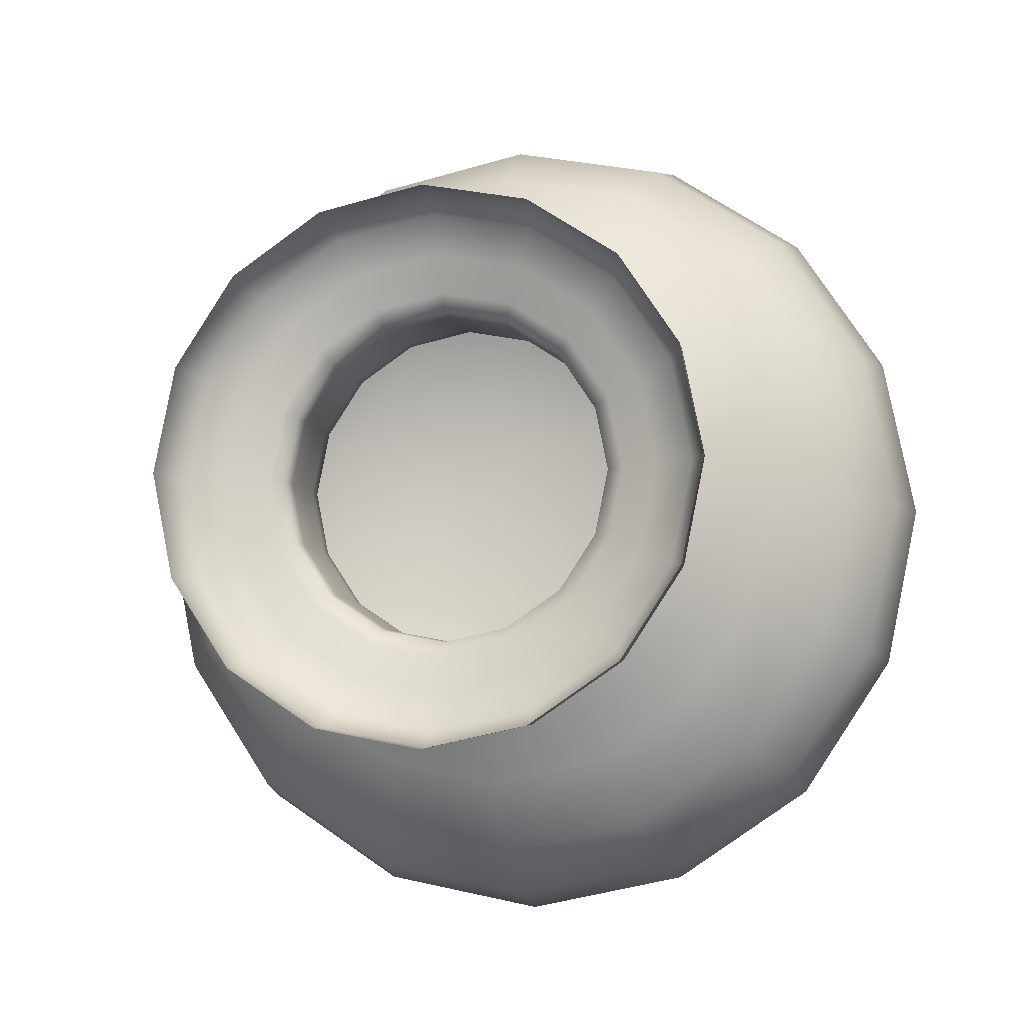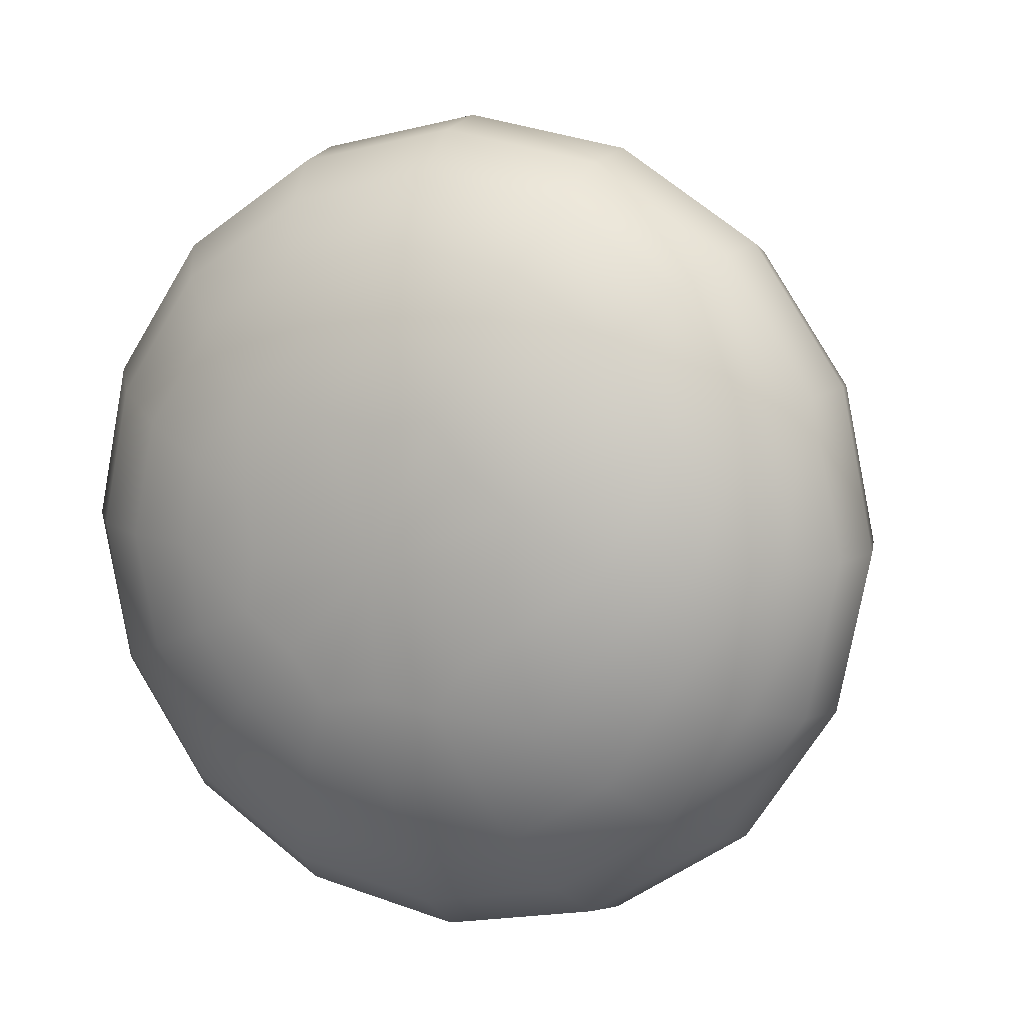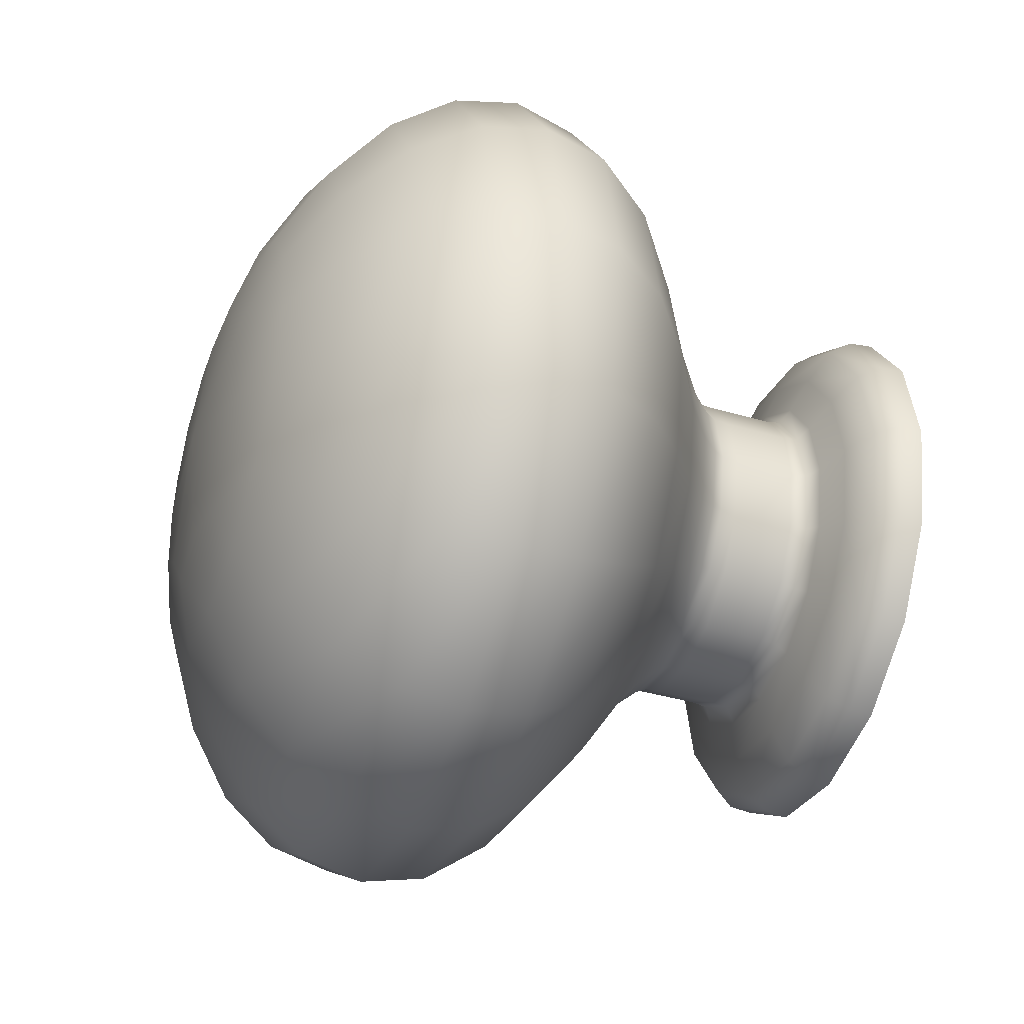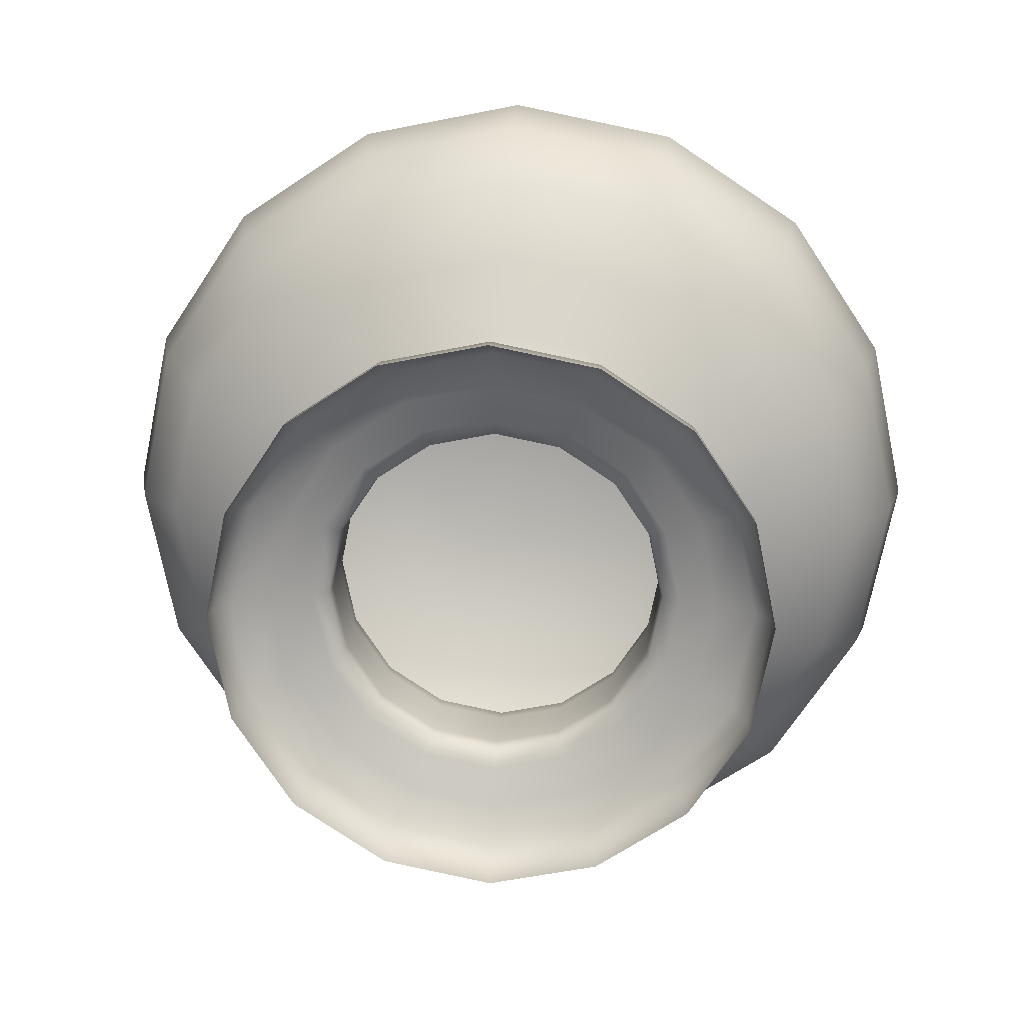
<metadata>
{"format":"obj","ext":"obj","renderer":"f3d","projection":"perspective","resolution":1024,"background":"white","views":[{"elev":-7.8,"azim":-75.9,"up":"+Z"},{"elev":9.0,"azim":112.3,"up":"+Z"},{"elev":-39.4,"azim":159.9,"up":"+Y"},{"elev":17.3,"azim":-86.5,"up":"+Y"}]}
</metadata>
<code>
o Door-Handles-Upper2-Left_Sphere
v -2.046 1.724 1.132
v -2.05 1.717 1.132
v -2.056 1.715 1.132
v -2.062 1.717 1.132
v -2.066 1.724 1.132
v -2.066 1.727 1.125
v -2.062 1.722 1.12
v -2.056 1.72 1.118
v -2.05 1.722 1.12
v -2.046 1.727 1.125
v -2.045 1.734 1.132
v -2.046 1.734 1.122
v -2.05 1.734 1.115
v -2.056 1.734 1.113
v -2.062 1.734 1.115
v -2.066 1.734 1.122
v -2.066 1.741 1.125
v -2.062 1.746 1.12
v -2.056 1.748 1.118
v -2.05 1.746 1.12
v -2.046 1.741 1.125
v -2.046 1.744 1.132
v -2.05 1.751 1.132
v -2.056 1.753 1.132
v -2.062 1.75 1.132
v -2.066 1.744 1.132
v -2.066 1.741 1.139
v -2.062 1.746 1.144
v -2.056 1.748 1.145
v -2.05 1.746 1.144
v -2.046 1.741 1.139
v -2.046 1.734 1.142
v -2.05 1.734 1.149
v -2.056 1.734 1.151
v -2.062 1.734 1.148
v -2.066 1.734 1.142
v -2.066 1.727 1.139
v -2.062 1.722 1.144
v -2.056 1.72 1.145
v -2.05 1.722 1.144
v -2.046 1.727 1.139
v -2.068 1.729 1.137
v -2.068 1.734 1.139
v -2.068 1.739 1.137
v -2.068 1.742 1.132
v -2.068 1.739 1.126
v -2.068 1.734 1.124
v -2.068 1.729 1.126
v -2.068 1.726 1.132
v -2.073 1.726 1.132
v -2.073 1.728 1.126
v -2.073 1.734 1.124
v -2.073 1.74 1.126
v -2.073 1.742 1.132
v -2.073 1.74 1.138
v -2.073 1.734 1.14
v -2.073 1.728 1.138
v -2.075 1.726 1.14
v -2.075 1.734 1.143
v -2.075 1.742 1.14
v -2.075 1.745 1.132
v -2.075 1.742 1.124
v -2.075 1.734 1.12
v -2.075 1.726 1.124
v -2.075 1.723 1.132
v -2.077 1.722 1.132
v -2.077 1.725 1.123
v -2.077 1.734 1.12
v -2.077 1.743 1.123
v -2.077 1.746 1.132
v -2.077 1.743 1.141
v -2.077 1.734 1.144
v -2.077 1.725 1.141
v -2.069 1.727 1.132
v -2.072 1.727 1.132
v -2.072 1.729 1.127
v -2.069 1.729 1.127
v -2.072 1.734 1.125
v -2.069 1.734 1.125
v -2.069 1.739 1.127
v -2.072 1.739 1.127
v -2.069 1.741 1.132
v -2.072 1.741 1.132
v -2.072 1.739 1.137
v -2.069 1.739 1.137
v -2.069 1.734 1.139
v -2.072 1.734 1.139
v -2.072 1.729 1.137
v -2.069 1.729 1.137
v -2.048 1.72 1.132
v -2.053 1.715 1.132
v -2.059 1.715 1.132
v -2.064 1.721 1.132
v -2.066 1.725 1.128
v -2.064 1.725 1.122
v -2.062 1.719 1.126
v -2.059 1.721 1.119
v -2.056 1.716 1.125
v -2.053 1.721 1.119
v -2.05 1.719 1.126
v -2.048 1.724 1.122
v -2.046 1.725 1.128
v -2.046 1.73 1.123
v -2.045 1.734 1.126
v -2.05 1.728 1.117
v -2.048 1.734 1.118
v -2.056 1.727 1.114
v -2.053 1.734 1.113
v -2.062 1.728 1.117
v -2.059 1.734 1.113
v -2.066 1.73 1.122
v -2.064 1.734 1.119
v -2.066 1.738 1.122
v -2.064 1.743 1.122
v -2.062 1.74 1.117
v -2.059 1.747 1.119
v -2.056 1.741 1.114
v -2.053 1.747 1.119
v -2.05 1.74 1.117
v -2.048 1.744 1.122
v -2.046 1.738 1.123
v -2.046 1.743 1.128
v -2.05 1.749 1.126
v -2.048 1.748 1.132
v -2.056 1.752 1.125
v -2.053 1.753 1.132
v -2.062 1.749 1.126
v -2.059 1.753 1.132
v -2.066 1.743 1.128
v -2.064 1.747 1.132
v -2.066 1.743 1.136
v -2.064 1.743 1.141
v -2.062 1.749 1.138
v -2.059 1.747 1.145
v -2.056 1.752 1.139
v -2.053 1.747 1.145
v -2.05 1.749 1.138
v -2.048 1.744 1.142
v -2.046 1.743 1.136
v -2.046 1.738 1.141
v -2.05 1.74 1.147
v -2.048 1.734 1.146
v -2.056 1.741 1.15
v -2.053 1.734 1.15
v -2.062 1.74 1.147
v -2.059 1.734 1.15
v -2.066 1.738 1.141
v -2.064 1.734 1.145
v -2.066 1.73 1.141
v -2.064 1.725 1.141
v -2.062 1.728 1.147
v -2.059 1.721 1.145
v -2.056 1.727 1.15
v -2.053 1.721 1.145
v -2.05 1.728 1.147
v -2.048 1.724 1.142
v -2.046 1.73 1.141
v -2.066 1.725 1.136
v -2.062 1.719 1.138
v -2.056 1.716 1.139
v -2.05 1.719 1.138
v -2.045 1.728 1.132
v -2.046 1.725 1.136
v -2.045 1.73 1.136
v -2.045 1.734 1.138
v -2.045 1.738 1.136
v -2.045 1.74 1.132
v -2.045 1.738 1.128
v -2.045 1.73 1.128
v -2.067 1.728 1.138
v -2.068 1.727 1.135
v -2.067 1.726 1.132
v -2.067 1.734 1.14
v -2.068 1.731 1.139
v -2.067 1.74 1.138
v -2.068 1.737 1.139
v -2.067 1.742 1.132
v -2.068 1.741 1.135
v -2.067 1.74 1.126
v -2.068 1.741 1.129
v -2.067 1.734 1.123
v -2.068 1.737 1.125
v -2.067 1.728 1.126
v -2.068 1.731 1.125
v -2.068 1.727 1.129
v -2.073 1.726 1.129
v -2.073 1.731 1.124
v -2.073 1.737 1.124
v -2.073 1.741 1.129
v -2.073 1.741 1.135
v -2.073 1.737 1.139
v -2.073 1.731 1.139
v -2.073 1.726 1.135
v -2.074 1.727 1.139
v -2.075 1.723 1.136
v -2.074 1.724 1.132
v -2.074 1.734 1.142
v -2.075 1.73 1.142
v -2.074 1.741 1.139
v -2.075 1.738 1.142
v -2.074 1.744 1.132
v -2.075 1.745 1.136
v -2.074 1.741 1.125
v -2.075 1.745 1.128
v -2.074 1.734 1.122
v -2.075 1.738 1.121
v -2.074 1.727 1.125
v -2.075 1.73 1.121
v -2.075 1.723 1.128
v -2.076 1.722 1.132
v -2.077 1.723 1.127
v -2.076 1.725 1.123
v -2.077 1.729 1.121
v -2.076 1.734 1.12
v -2.077 1.739 1.121
v -2.076 1.743 1.123
v -2.077 1.745 1.127
v -2.076 1.746 1.132
v -2.077 1.745 1.137
v -2.076 1.743 1.14
v -2.077 1.739 1.143
v -2.076 1.734 1.144
v -2.077 1.729 1.143
v -2.076 1.725 1.14
v -2.077 1.723 1.137
v -2.069 1.727 1.132
v -2.071 1.727 1.132
v -2.073 1.727 1.132
v -2.073 1.729 1.127
v -2.071 1.729 1.127
v -2.069 1.729 1.127
v -2.073 1.734 1.124
v -2.071 1.734 1.125
v -2.069 1.734 1.125
v -2.069 1.739 1.127
v -2.071 1.739 1.127
v -2.073 1.739 1.127
v -2.069 1.741 1.132
v -2.071 1.741 1.132
v -2.073 1.741 1.132
v -2.073 1.739 1.137
v -2.071 1.739 1.137
v -2.069 1.739 1.137
v -2.069 1.734 1.139
v -2.071 1.734 1.139
v -2.073 1.734 1.139
v -2.073 1.729 1.137
v -2.071 1.729 1.137
v -2.069 1.729 1.137
v -2.069 1.727 1.129
v -2.072 1.727 1.129
v -2.069 1.731 1.125
v -2.072 1.731 1.125
v -2.069 1.737 1.125
v -2.072 1.737 1.125
v -2.069 1.741 1.129
v -2.072 1.741 1.129
v -2.069 1.741 1.135
v -2.072 1.741 1.135
v -2.069 1.737 1.139
v -2.072 1.737 1.139
v -2.069 1.731 1.139
v -2.072 1.731 1.139
v -2.069 1.727 1.135
v -2.072 1.727 1.135
v -2.064 1.722 1.127
v -2.059 1.717 1.125
v -2.053 1.717 1.125
v -2.048 1.721 1.127
v -2.045 1.728 1.129
v -2.045 1.731 1.125
v -2.048 1.729 1.119
v -2.053 1.727 1.115
v -2.059 1.727 1.115
v -2.064 1.729 1.12
v -2.064 1.739 1.12
v -2.059 1.741 1.115
v -2.053 1.741 1.115
v -2.048 1.739 1.119
v -2.045 1.737 1.125
v -2.045 1.74 1.129
v -2.048 1.747 1.127
v -2.053 1.751 1.125
v -2.059 1.751 1.125
v -2.064 1.746 1.127
v -2.064 1.746 1.137
v -2.059 1.751 1.139
v -2.053 1.751 1.139
v -2.048 1.747 1.137
v -2.045 1.74 1.135
v -2.045 1.737 1.138
v -2.048 1.739 1.144
v -2.053 1.741 1.149
v -2.059 1.741 1.149
v -2.064 1.739 1.144
v -2.064 1.729 1.144
v -2.059 1.727 1.149
v -2.053 1.727 1.149
v -2.048 1.729 1.144
v -2.045 1.731 1.138
v -2.045 1.728 1.135
v -2.048 1.721 1.137
v -2.053 1.717 1.139
v -2.059 1.717 1.139
v -2.064 1.722 1.137
v -2.067 1.726 1.135
v -2.067 1.731 1.14
v -2.067 1.737 1.14
v -2.067 1.742 1.135
v -2.067 1.742 1.129
v -2.067 1.737 1.124
v -2.067 1.731 1.124
v -2.067 1.726 1.129
v -2.074 1.725 1.136
v -2.074 1.73 1.141
v -2.074 1.738 1.141
v -2.074 1.743 1.136
v -2.074 1.743 1.128
v -2.074 1.738 1.123
v -2.074 1.73 1.123
v -2.074 1.725 1.128
v -2.076 1.723 1.127
v -2.076 1.729 1.121
v -2.076 1.739 1.121
v -2.076 1.745 1.127
v -2.076 1.745 1.137
v -2.076 1.739 1.143
v -2.076 1.729 1.143
v -2.076 1.723 1.137
v -2.069 1.727 1.129
v -2.071 1.727 1.129
v -2.073 1.727 1.129
v -2.069 1.731 1.125
v -2.071 1.731 1.125
v -2.073 1.731 1.125
v -2.069 1.737 1.125
v -2.071 1.737 1.125
v -2.073 1.737 1.125
v -2.069 1.741 1.129
v -2.071 1.741 1.129
v -2.073 1.741 1.129
v -2.069 1.741 1.135
v -2.071 1.741 1.135
v -2.073 1.741 1.135
v -2.069 1.737 1.139
v -2.071 1.737 1.139
v -2.073 1.737 1.139
v -2.069 1.731 1.139
v -2.071 1.731 1.139
v -2.073 1.731 1.139
v -2.069 1.727 1.135
v -2.071 1.727 1.135
v -2.073 1.727 1.135
f 4 93 266 96
f 93 5 94 266
f 266 94 6 95
f 96 266 95 7
f 3 92 267 98
f 92 4 96 267
f 267 96 7 97
f 98 267 97 8
f 2 91 268 100
f 91 3 98 268
f 268 98 8 99
f 100 268 99 9
f 1 90 269 102
f 90 2 100 269
f 269 100 9 101
f 102 269 101 10
f 11 162 270 169
f 1 102 270 162
f 10 169 270 102
f 11 169 271 104
f 10 103 271 169
f 12 104 271 103
f 10 101 272 103
f 101 9 105 272
f 272 105 13 106
f 103 272 106 12
f 9 99 273 105
f 99 8 107 273
f 273 107 14 108
f 105 273 108 13
f 8 97 274 107
f 97 7 109 274
f 274 109 15 110
f 107 274 110 14
f 7 95 275 109
f 95 6 111 275
f 275 111 16 112
f 109 275 112 15
f 15 112 276 115
f 112 16 113 276
f 276 113 17 114
f 115 276 114 18
f 14 110 277 117
f 110 15 115 277
f 277 115 18 116
f 117 277 116 19
f 13 108 278 119
f 108 14 117 278
f 278 117 19 118
f 119 278 118 20
f 12 106 279 121
f 106 13 119 279
f 279 119 20 120
f 121 279 120 21
f 11 104 280 168
f 12 121 280 104
f 21 168 280 121
f 11 168 281 167
f 21 122 281 168
f 22 167 281 122
f 21 120 282 122
f 120 20 123 282
f 282 123 23 124
f 122 282 124 22
f 20 118 283 123
f 118 19 125 283
f 283 125 24 126
f 123 283 126 23
f 19 116 284 125
f 116 18 127 284
f 284 127 25 128
f 125 284 128 24
f 18 114 285 127
f 114 17 129 285
f 285 129 26 130
f 127 285 130 25
f 25 130 286 133
f 130 26 131 286
f 286 131 27 132
f 133 286 132 28
f 24 128 287 135
f 128 25 133 287
f 287 133 28 134
f 135 287 134 29
f 23 126 288 137
f 126 24 135 288
f 288 135 29 136
f 137 288 136 30
f 22 124 289 139
f 124 23 137 289
f 289 137 30 138
f 139 289 138 31
f 11 167 290 166
f 22 139 290 167
f 31 166 290 139
f 11 166 291 165
f 31 140 291 166
f 32 165 291 140
f 31 138 292 140
f 138 30 141 292
f 292 141 33 142
f 140 292 142 32
f 30 136 293 141
f 136 29 143 293
f 293 143 34 144
f 141 293 144 33
f 29 134 294 143
f 134 28 145 294
f 294 145 35 146
f 143 294 146 34
f 28 132 295 145
f 132 27 147 295
f 295 147 36 148
f 145 295 148 35
f 35 148 296 151
f 148 36 149 296
f 296 149 37 150
f 151 296 150 38
f 34 146 297 153
f 146 35 151 297
f 297 151 38 152
f 153 297 152 39
f 33 144 298 155
f 144 34 153 298
f 298 153 39 154
f 155 298 154 40
f 32 142 299 157
f 142 33 155 299
f 299 155 40 156
f 157 299 156 41
f 11 165 300 164
f 32 157 300 165
f 41 164 300 157
f 41 163 301 164
f 1 162 301 163
f 11 164 301 162
f 2 90 302 161
f 90 1 163 302
f 302 163 41 156
f 161 302 156 40
f 40 154 303 161
f 154 39 160 303
f 303 160 3 91
f 161 303 91 2
f 39 152 304 160
f 152 38 159 304
f 304 159 4 92
f 160 304 92 3
f 38 150 305 159
f 150 37 158 305
f 305 158 5 93
f 159 305 93 4
f 5 158 306 172
f 158 37 170 306
f 306 170 42 171
f 172 306 171 49
f 37 149 307 170
f 149 36 173 307
f 307 173 43 174
f 170 307 174 42
f 36 147 308 173
f 147 27 175 308
f 308 175 44 176
f 173 308 176 43
f 27 131 309 175
f 131 26 177 309
f 309 177 45 178
f 175 309 178 44
f 26 129 310 177
f 129 17 179 310
f 310 179 46 180
f 177 310 180 45
f 17 113 311 179
f 113 16 181 311
f 311 181 47 182
f 179 311 182 46
f 16 111 312 181
f 111 6 183 312
f 312 183 48 184
f 181 312 184 47
f 6 94 313 183
f 94 5 172 313
f 313 172 49 185
f 183 313 185 48
f 50 193 314 196
f 193 57 194 314
f 314 194 58 195
f 196 314 195 65
f 57 192 315 194
f 192 56 197 315
f 315 197 59 198
f 194 315 198 58
f 56 191 316 197
f 191 55 199 316
f 316 199 60 200
f 197 316 200 59
f 55 190 317 199
f 190 54 201 317
f 317 201 61 202
f 199 317 202 60
f 54 189 318 201
f 189 53 203 318
f 318 203 62 204
f 201 318 204 61
f 53 188 319 203
f 188 52 205 319
f 319 205 63 206
f 203 319 206 62
f 52 187 320 205
f 187 51 207 320
f 320 207 64 208
f 205 320 208 63
f 51 186 321 207
f 186 50 196 321
f 321 196 65 209
f 207 321 209 64
f 64 209 322 212
f 209 65 210 322
f 322 210 66 211
f 212 322 211 67
f 63 208 323 214
f 208 64 212 323
f 323 212 67 213
f 214 323 213 68
f 62 206 324 216
f 206 63 214 324
f 324 214 68 215
f 216 324 215 69
f 61 204 325 218
f 204 62 216 325
f 325 216 69 217
f 218 325 217 70
f 60 202 326 220
f 202 61 218 326
f 326 218 70 219
f 220 326 219 71
f 59 200 327 222
f 200 60 220 327
f 327 220 71 221
f 222 327 221 72
f 58 198 328 224
f 198 59 222 328
f 328 222 72 223
f 224 328 223 73
f 65 195 329 210
f 195 58 224 329
f 329 224 73 225
f 210 329 225 66
f 49 226 330 185
f 226 74 250 330
f 330 250 77 231
f 185 330 231 48
f 74 227 331 250
f 227 75 251 331
f 331 251 76 230
f 250 331 230 77
f 75 228 332 251
f 228 50 186 332
f 332 186 51 229
f 251 332 229 76
f 48 231 333 184
f 231 77 252 333
f 333 252 79 234
f 184 333 234 47
f 77 230 334 252
f 230 76 253 334
f 334 253 78 233
f 252 334 233 79
f 76 229 335 253
f 229 51 187 335
f 335 187 52 232
f 253 335 232 78
f 47 234 336 182
f 234 79 254 336
f 336 254 80 235
f 182 336 235 46
f 79 233 337 254
f 233 78 255 337
f 337 255 81 236
f 254 337 236 80
f 78 232 338 255
f 232 52 188 338
f 338 188 53 237
f 255 338 237 81
f 46 235 339 180
f 235 80 256 339
f 339 256 82 238
f 180 339 238 45
f 80 236 340 256
f 236 81 257 340
f 340 257 83 239
f 256 340 239 82
f 81 237 341 257
f 237 53 189 341
f 341 189 54 240
f 257 341 240 83
f 45 238 342 178
f 238 82 258 342
f 342 258 85 243
f 178 342 243 44
f 82 239 343 258
f 239 83 259 343
f 343 259 84 242
f 258 343 242 85
f 83 240 344 259
f 240 54 190 344
f 344 190 55 241
f 259 344 241 84
f 44 243 345 176
f 243 85 260 345
f 345 260 86 244
f 176 345 244 43
f 85 242 346 260
f 242 84 261 346
f 346 261 87 245
f 260 346 245 86
f 84 241 347 261
f 241 55 191 347
f 347 191 56 246
f 261 347 246 87
f 43 244 348 174
f 244 86 262 348
f 348 262 89 249
f 174 348 249 42
f 86 245 349 262
f 245 87 263 349
f 349 263 88 248
f 262 349 248 89
f 87 246 350 263
f 246 56 192 350
f 350 192 57 247
f 263 350 247 88
f 42 249 351 171
f 249 89 264 351
f 351 264 74 226
f 171 351 226 49
f 89 248 352 264
f 248 88 265 352
f 352 265 75 227
f 264 352 227 74
f 88 247 353 265
f 247 57 193 353
f 353 193 50 228
f 265 353 228 75

</code>
